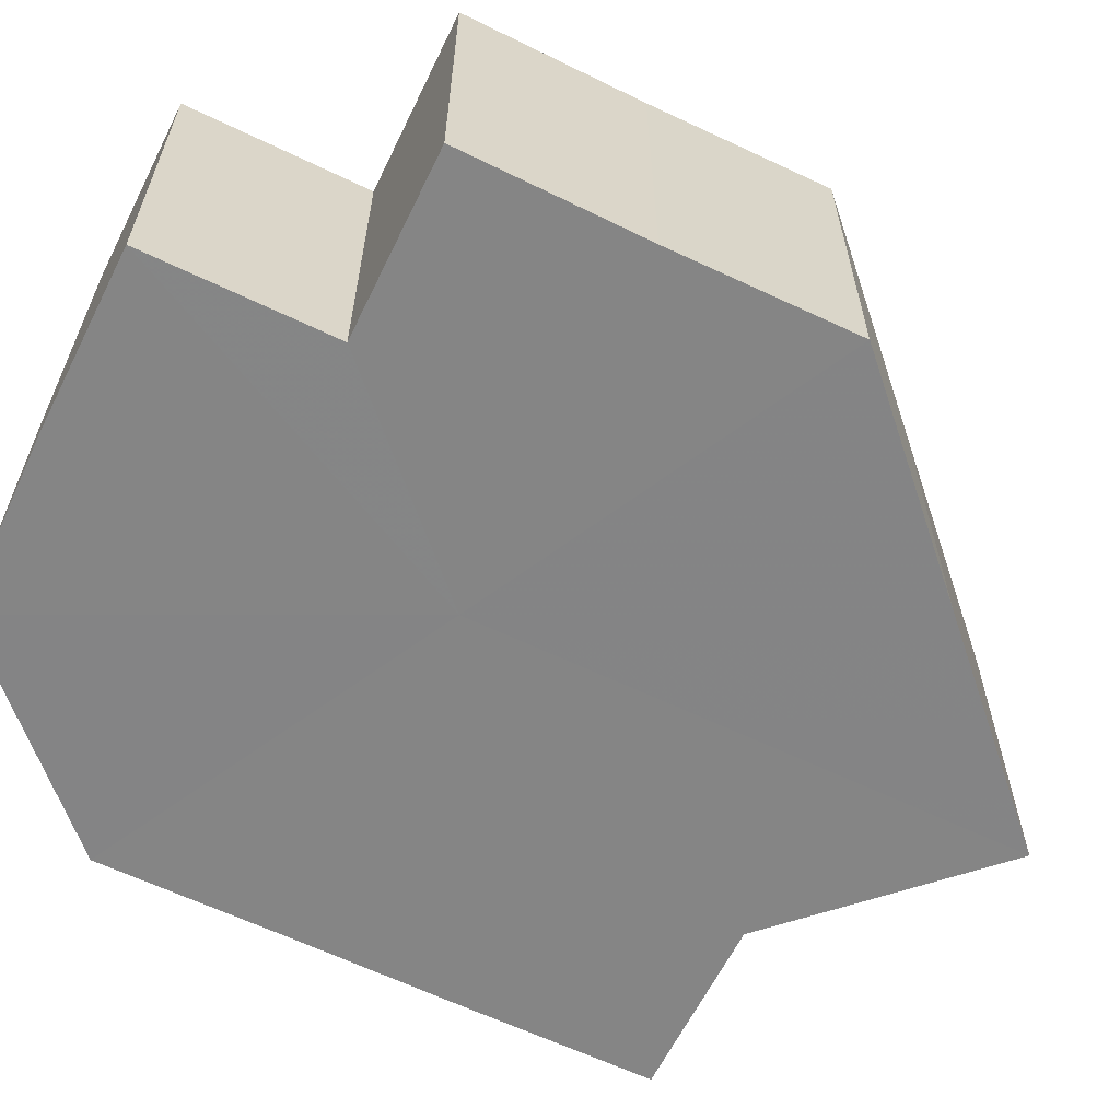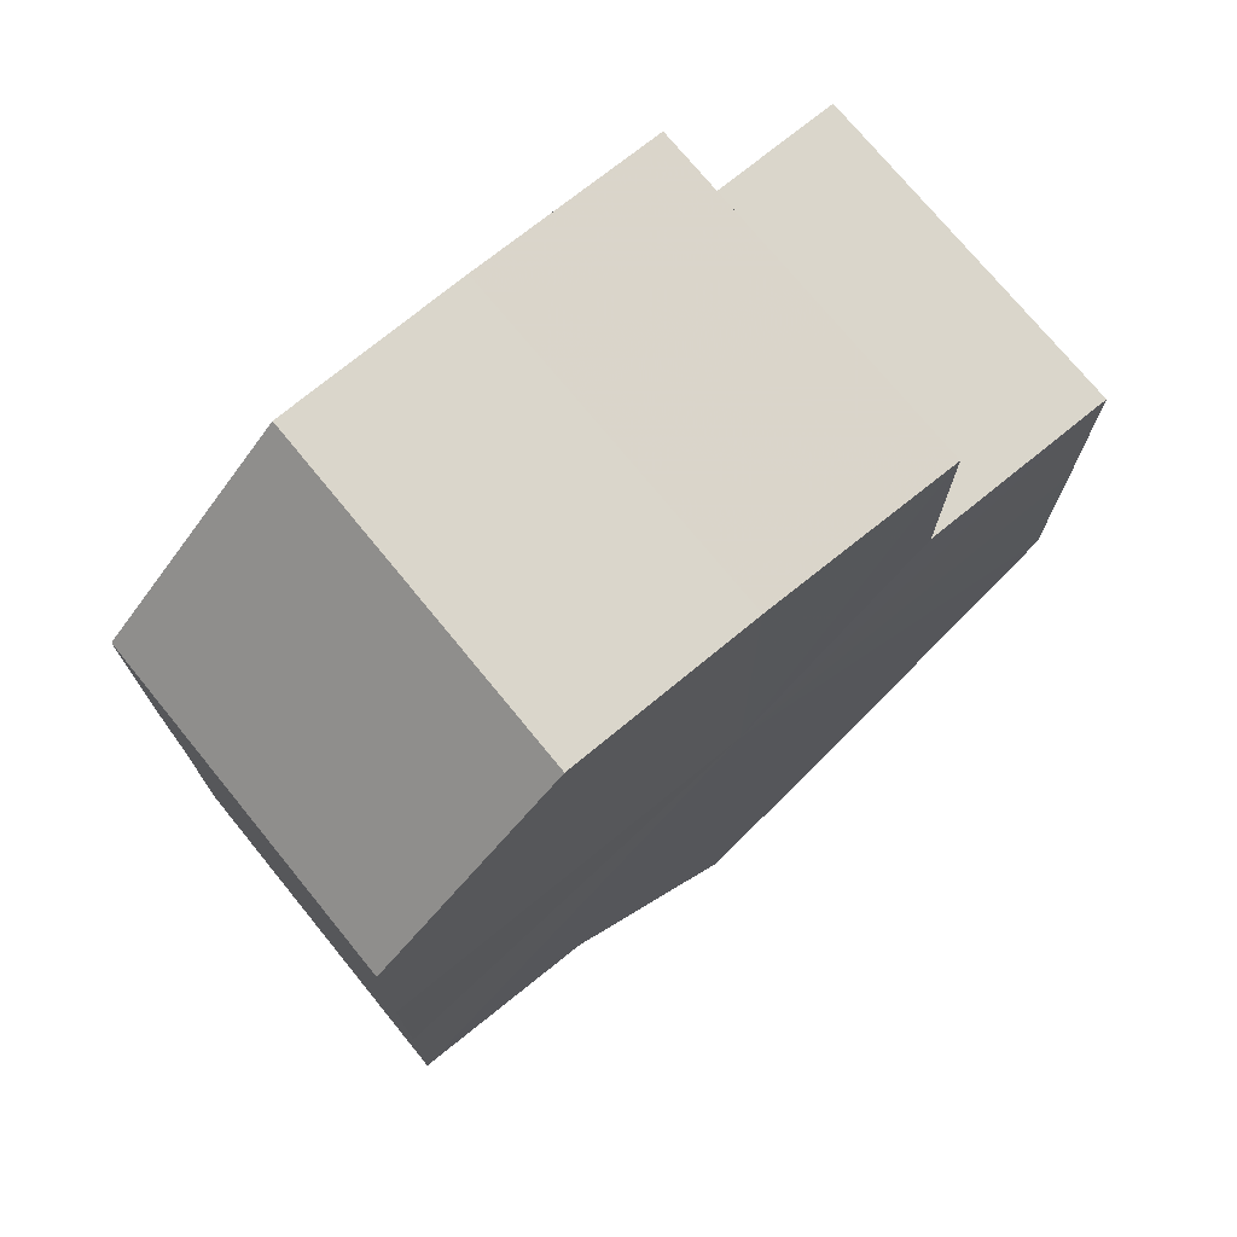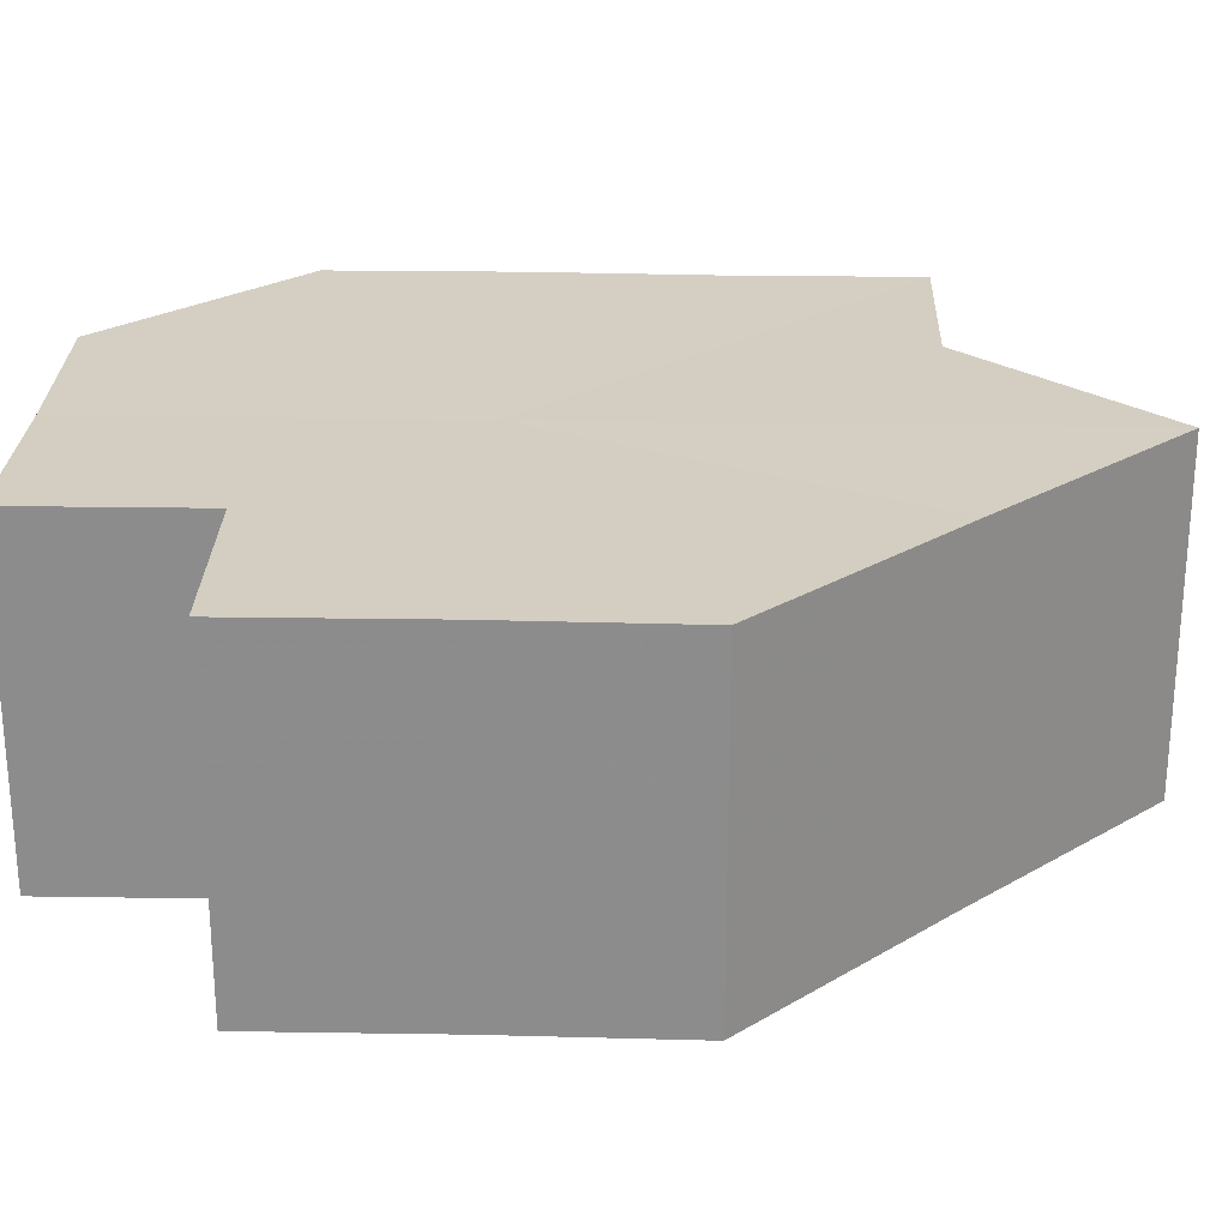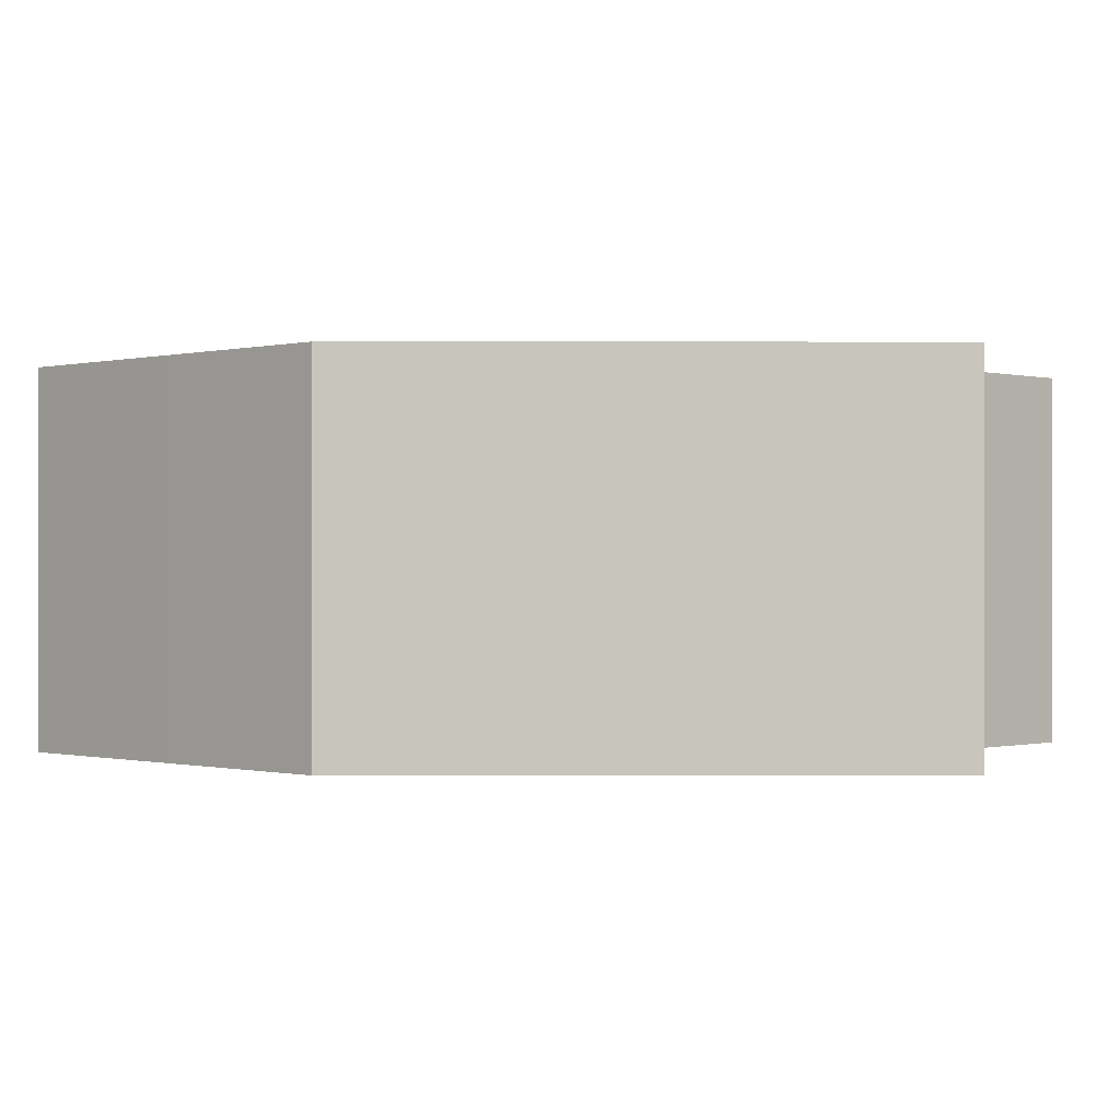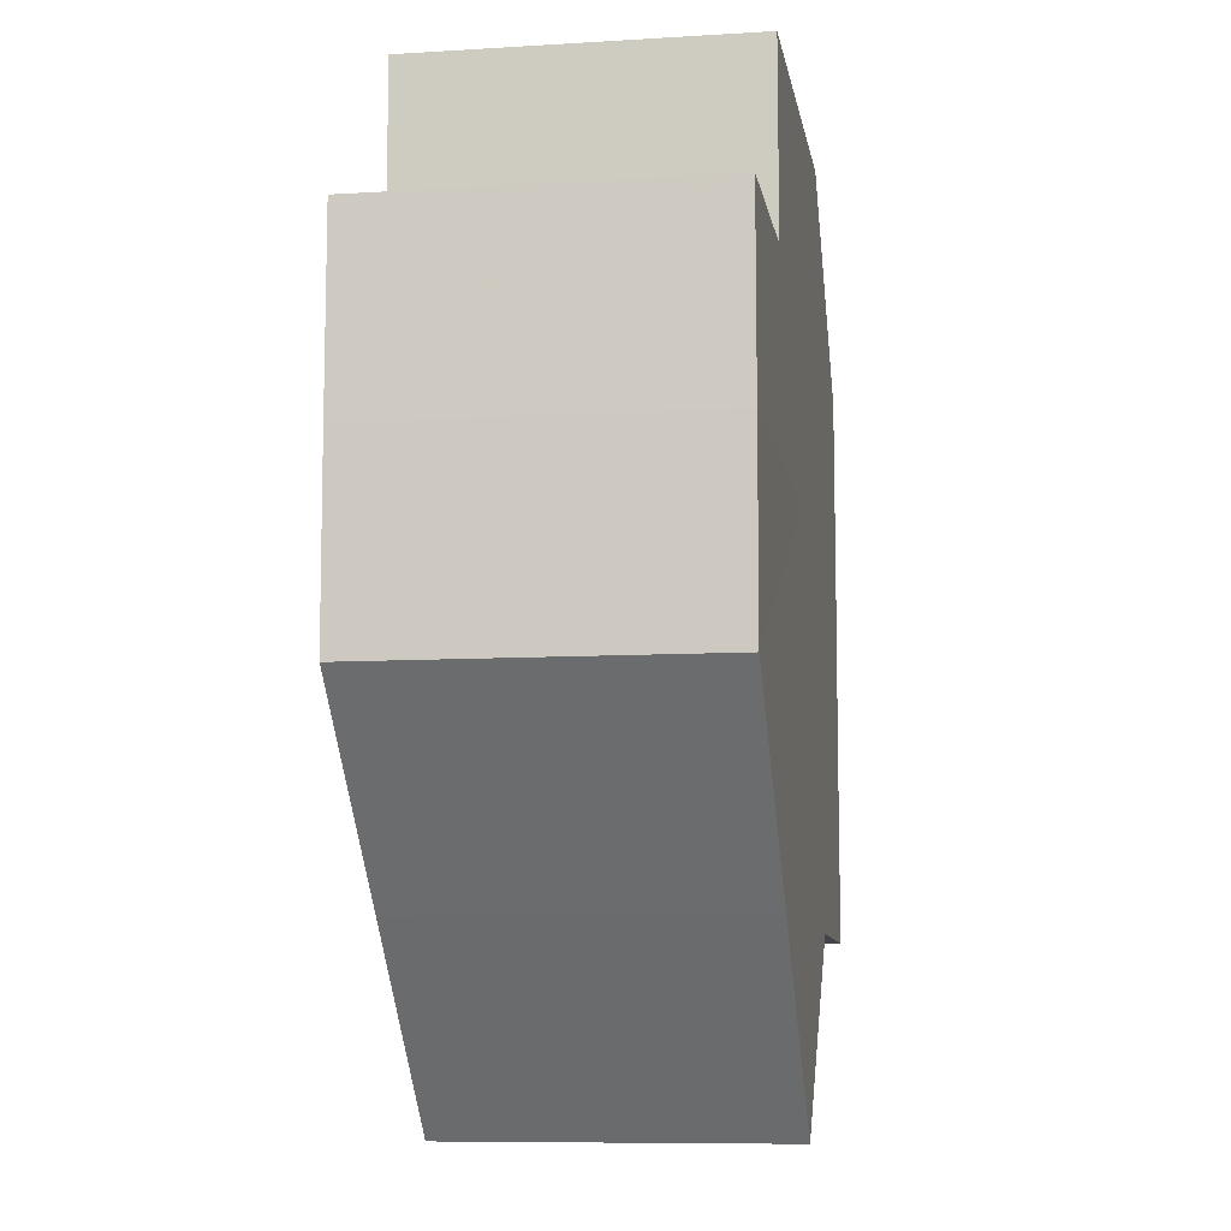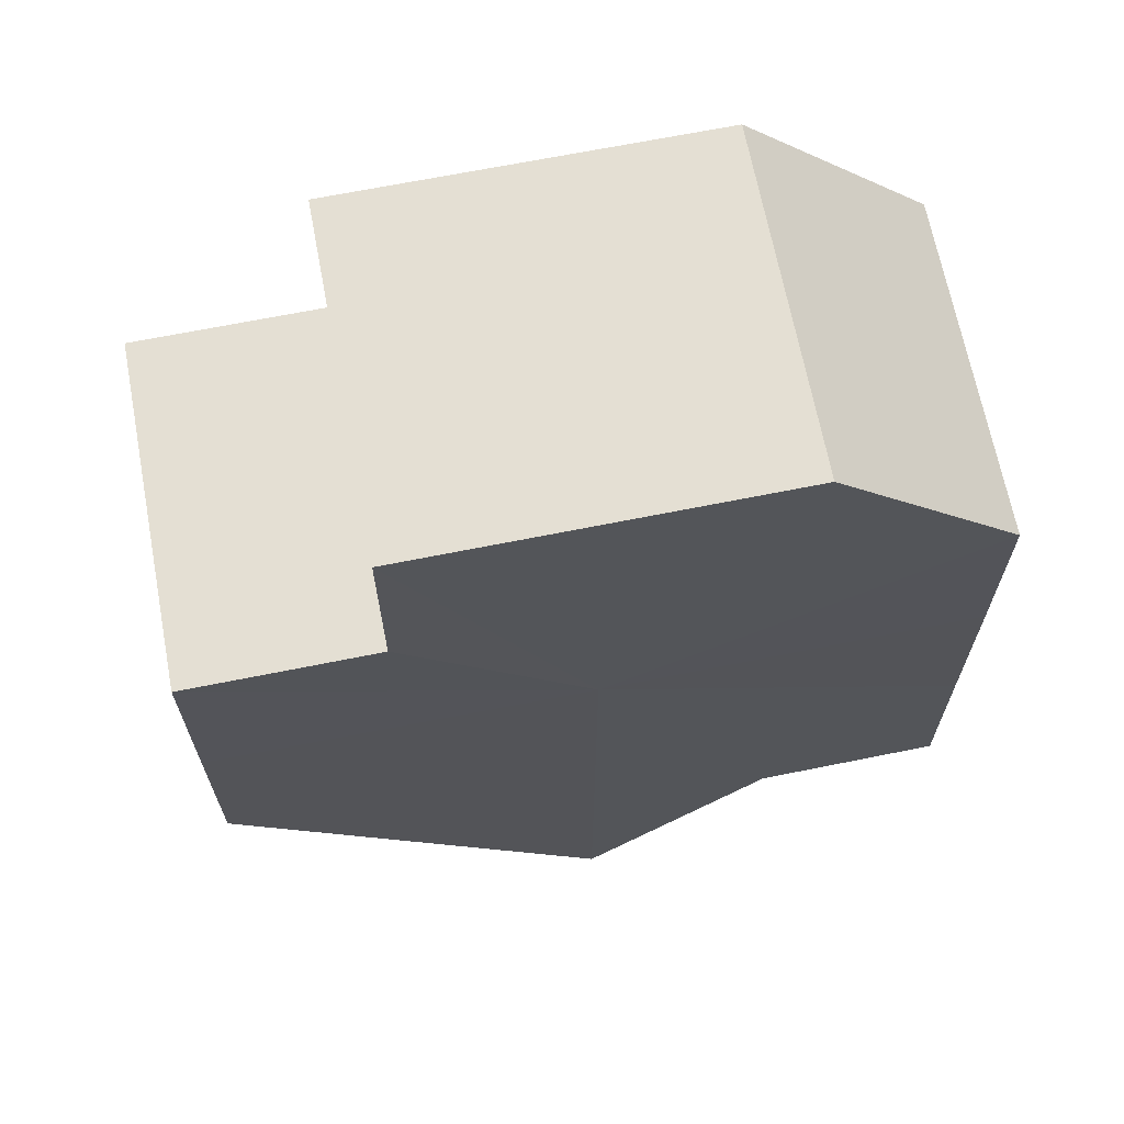
<metadata>
{"format":"obj","ext":"obj","renderer":"f3d","projection":"perspective","resolution":1024,"background":"white","views":[{"elev":-61.6,"azim":-116.3,"up":"+Z"},{"elev":73.8,"azim":141.0,"up":"+Y"},{"elev":25.4,"azim":-88.3,"up":"+Z"},{"elev":-0.2,"azim":-45.3,"up":"+Z"},{"elev":-9.4,"azim":-80.7,"up":"+Y"},{"elev":66.8,"azim":-11.2,"up":"+Y"}]}
</metadata>
<code>
o 16411
v 2242 1882 15.1
v 2242 1882 15.1
v 2242 1882 15.08
v 2242 1882 15.1
v 2242 1882 15.08
v 2242 1882 15.1
v 2242 1882 15.08
v 2242 1882 15.1
v 2242 1882 15.08
v 2242 1882 15.1
v 2242 1882 15.08
v 2242 1882 15.1
v 2242 1882 15.08
v 2242 1882 15.1
v 2242 1882 15.08
v 2242 1882 15.1
v 2242 1882 15.08
v 2242 1882 15.1
v 2242 1882 15.08
v 2242 1882 15.1
v 2242 1882 15.08
v 2242 1882 15.1
v 2242 1882 15.08
v 2242 1882 15.1
v 2242 1882 15.08
v 2242 1882 15.1
v 2242 1882 15.1
v 2242 1882 15.1
v 2242 1882 15.1
v 2242 1882 15.1
v 2242 1882 15.1
v 2242 1882 15.1
v 2242 1882 15.1
v 2242 1882 15.1
v 2242 1882 15.08
v 2242 1882 15.08
v 2242 1882 15.1
v 2242 1882 15.08
v 2242 1882 15.1
v 2242 1882 15.1
v 2242 1882 15.1
v 2242 1882 15.1
v 2242 1882 15.1
v 2242 1882 15.1
v 2242 1882 15.08
v 2242 1882 15.1
v 2242 1882 15.1
v 2242 1882 15.08
v 2242 1882 15.08
v 2242 1882 15.08
v 2242 1882 15.08
v 2242 1882 15.1
v 2242 1882 15.1
v 2242 1882 15.08
v 2242 1882 15.08
v 2242 1882 15.1
v 2242 1882 15.1
v 2242 1882 15.08
v 2242 1882 15.1
v 2242 1882 15.08
v 2242 1882 15.1
v 2242 1882 15.08
v 2242 1882 15.1
v 2242 1882 15.1
v 2242 1882 15.1
v 2242 1882 15.1
v 2242 1882 15.08
v 2242 1882 15.1
v 2242 1882 15.08
v 2242 1882 15.1
v 2242 1882 15.08
v 2242 1882 15.08
v 2242 1882 15.08
v 2242 1882 15.08
v 2242 1882 15.08
v 2242 1882 15.08
v 2242 1882 15.08
v 2242 1882 15.08
v 2242 1882 15.08
v 2242 1882 15.08
v 2242 1882 15.08
v 2242 1882 15.08
v 2242 1882 15.08
v 2242 1882 15.08
v 2242 1882 15.08
v 2242 1882 15.08
f 1 2 3
f 2 4 5
f 6 1 7
f 4 8 9
f 8 10 11
f 10 12 13
f 7 14 15
f 15 16 17
f 17 18 19
f 19 20 21
f 21 22 23
f 23 24 25
f 26 24 27
f 26 28 24
f 26 27 29
f 26 29 30
f 26 30 31
f 26 31 32
f 26 33 28
f 26 32 34
f 35 33 36
f 26 37 33
f 38 39 35
f 26 40 37
f 41 42 38
f 26 43 40
f 42 44 45
f 26 46 43
f 26 47 46
f 26 34 47
f 48 46 49
f 50 34 51
f 52 53 50
f 54 47 55
f 56 57 54
f 58 59 48
f 60 61 58
f 62 63 60
f 64 65 62
f 65 66 67
f 66 68 69
f 68 70 71
f 72 73 74
f 72 75 73
f 72 74 76
f 72 77 75
f 72 76 78
f 72 79 77
f 72 78 80
f 72 81 79
f 72 80 82
f 72 83 81
f 72 82 84
f 72 85 83
f 72 84 86
f 72 86 85

</code>
